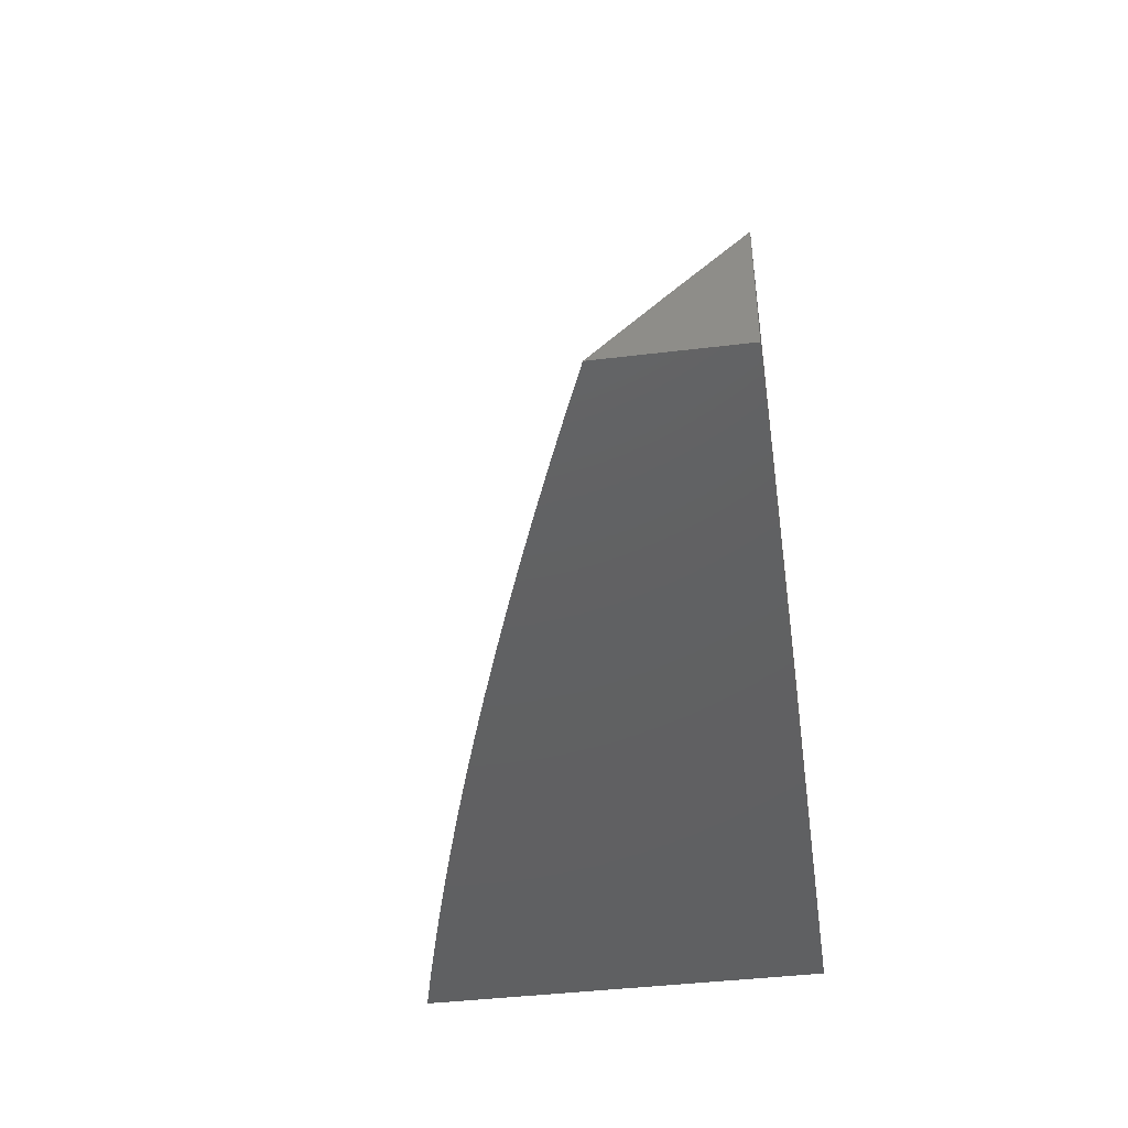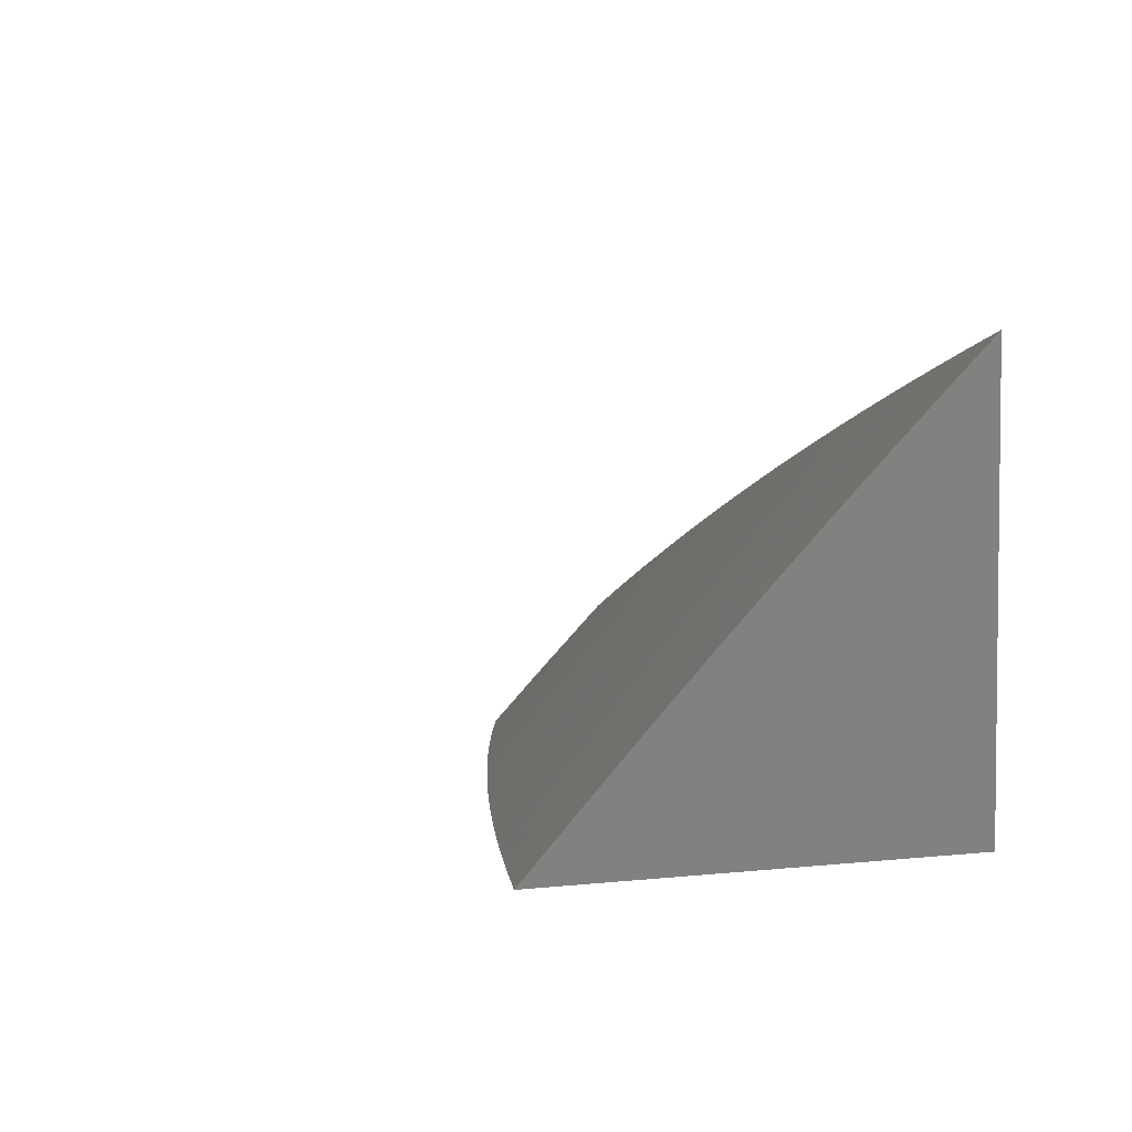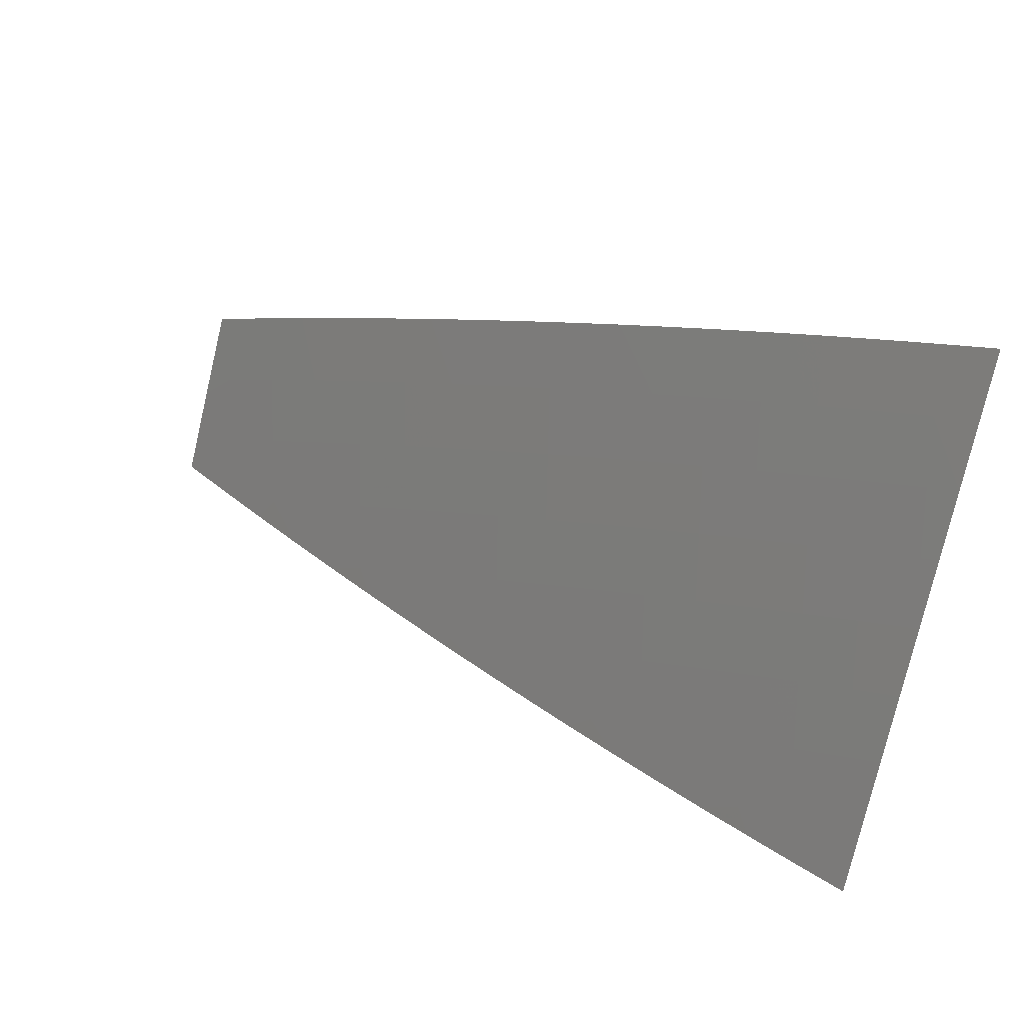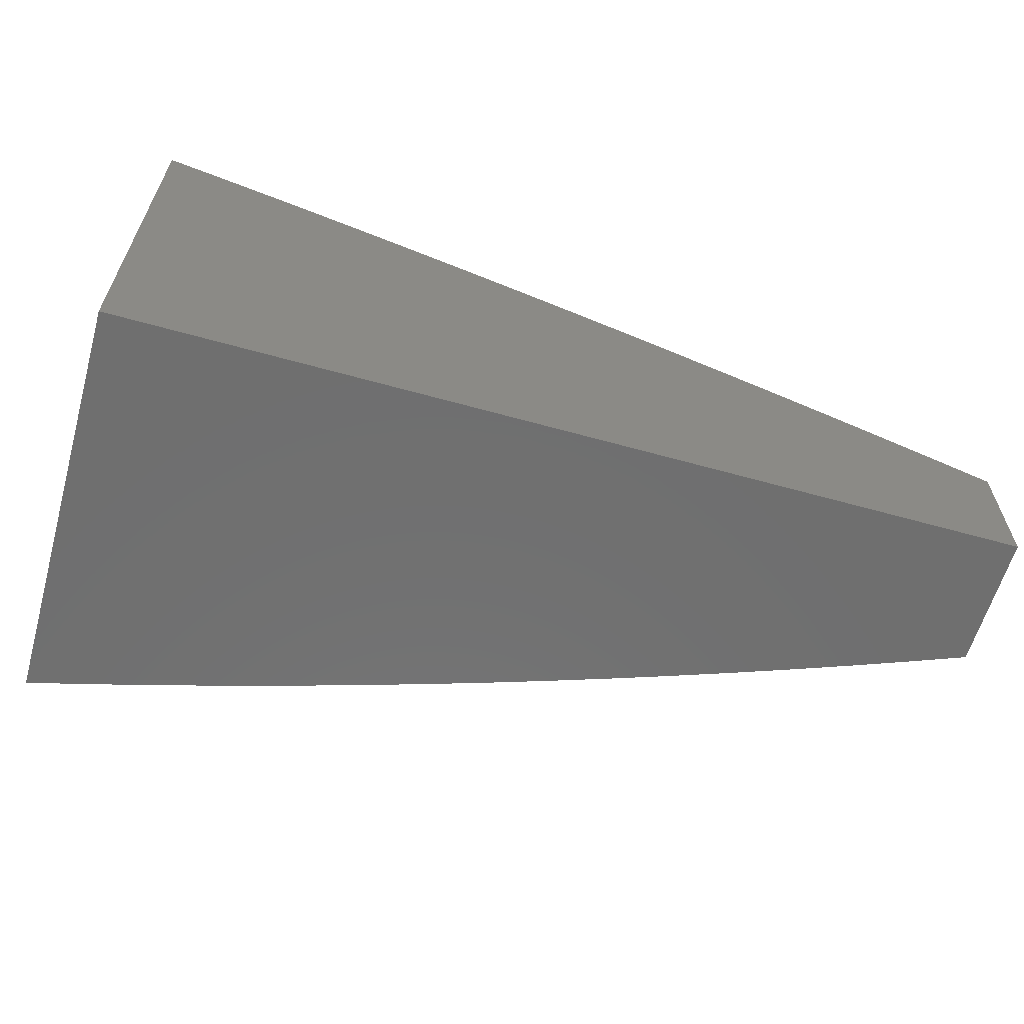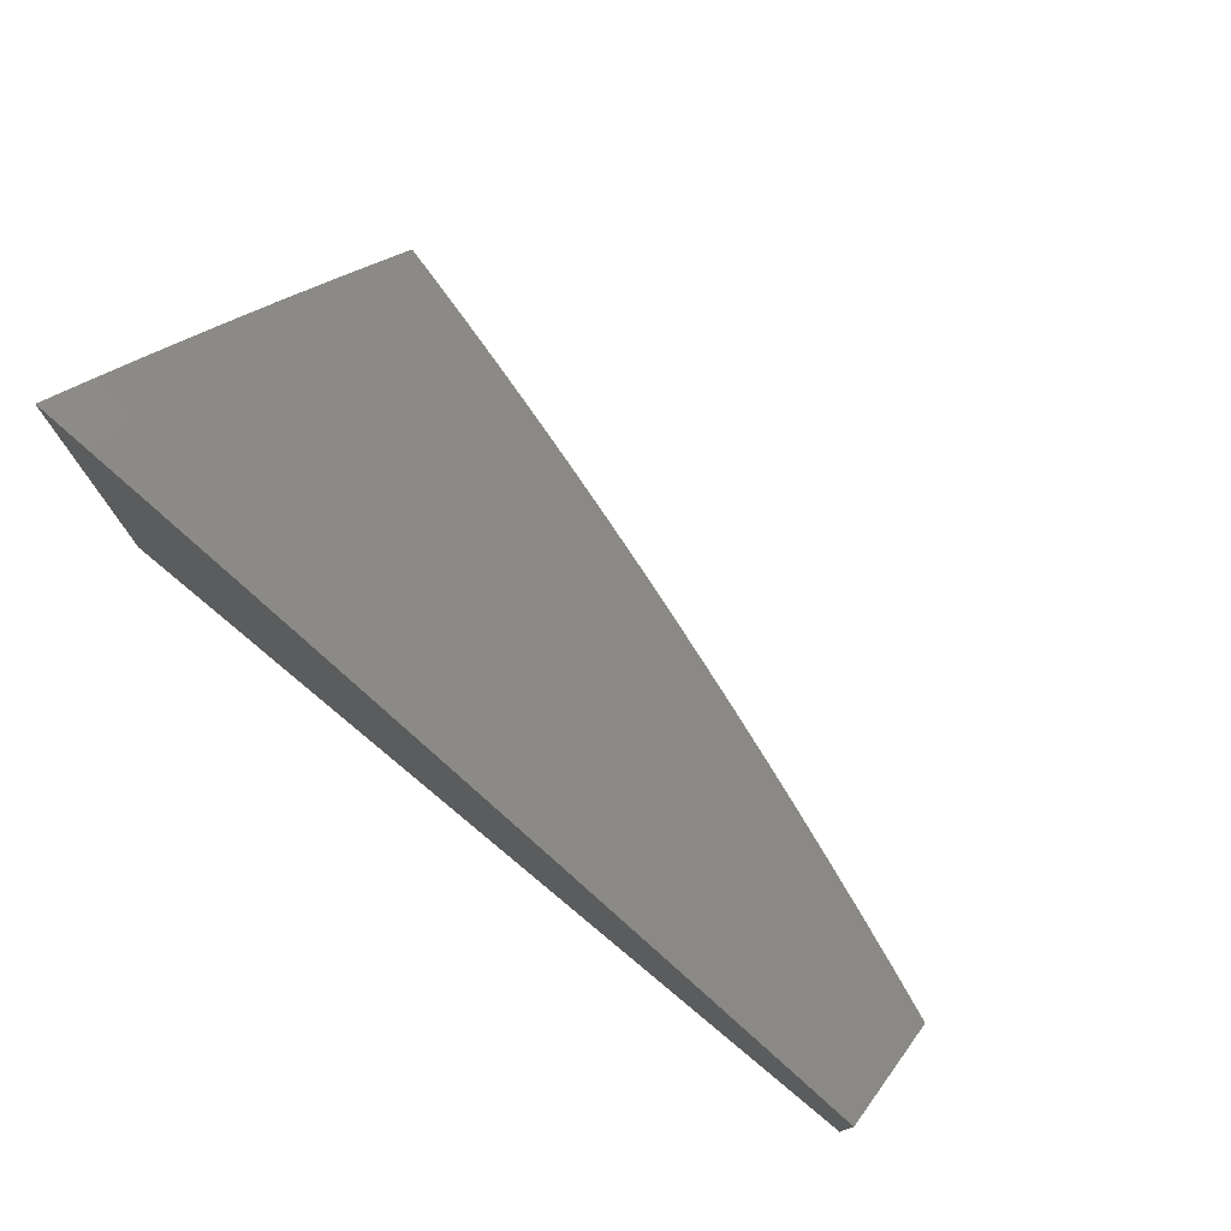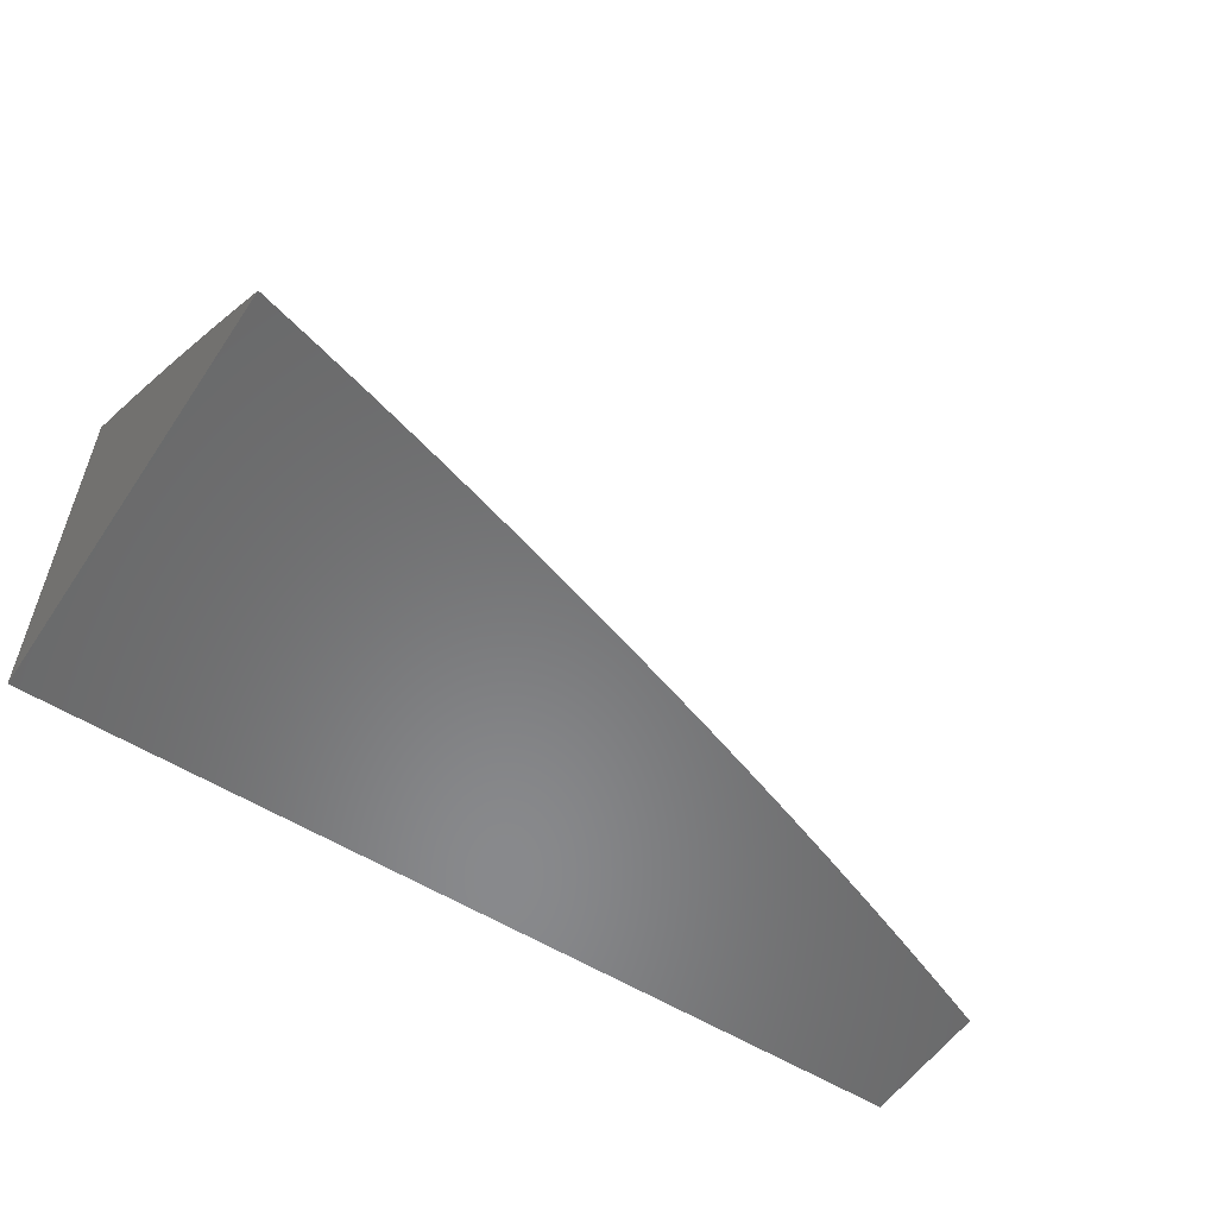
<metadata>
{"format":"stl","ext":"stl","renderer":"f3d","projection":"perspective","resolution":1024,"background":"white","views":[{"elev":-42.6,"azim":-81.8,"up":"+Z"},{"elev":3.6,"azim":69.5,"up":"+Y"},{"elev":54.5,"azim":19.3,"up":"+Y"},{"elev":-61.3,"azim":164.1,"up":"+Y"},{"elev":75.6,"azim":-140.3,"up":"+Y"},{"elev":-55.5,"azim":146.5,"up":"+Z"}]}
</metadata>
<code>
# stl→obj: 119 verts, 234 faces
v -3 7.076 8.074
v -3 7 8.147
v -2.946 7.05 8.119
v -2.939 7 8.171
v -2.86 7.023 8.179
v -2.877 7 8.194
v -2.816 7 8.216
v -2.796 7.047 8.179
v -2.754 7 8.239
v -2.732 7.071 8.179
v -2.711 7.018 8.237
v -2.667 7.095 8.179
v -2.647 7.041 8.237
v -2.603 7.118 8.179
v -2.583 7.064 8.237
v -2.538 7.14 8.179
v -2.519 7.086 8.237
v -2.474 7.161 8.179
v -2.455 7.107 8.237
v -2.409 7.182 8.179
v -2.391 7.128 8.237
v -2.345 7.203 8.179
v -2.327 7.148 8.237
v -2.28 7.223 8.179
v -2.263 7.168 8.237
v -2.215 7.242 8.179
v -2.198 7.187 8.237
v -2.15 7.261 8.179
v -2.134 7.205 8.237
v -2.086 7.279 8.179
v -2.07 7.223 8.237
v -2.021 7.296 8.179
v -2.006 7.241 8.237
v -2 7.242 8.237
v -2 7.182 8.295
v -2.054 7.168 8.295
v -2.118 7.15 8.295
v -2.101 7.094 8.353
v -2.164 7.076 8.353
v -2.147 7.02 8.41
v -2.21 7.001 8.41
v -2.19 7 8.417
v -2.254 7 8.399
v -2.228 7.057 8.353
v -2.291 7.038 8.353
v -2.245 7.113 8.295
v -2.309 7.093 8.295
v -2.692 7 8.261
v -2.63 7 8.282
v -2.563 7.009 8.295
v -2.568 7 8.303
v -2.505 7 8.323
v -2.5 7.031 8.295
v -2.442 7 8.343
v -2.436 7.052 8.295
v -2.38 7 8.362
v -2.373 7.073 8.295
v -2.354 7.018 8.353
v -2.317 7 8.381
v -2.127 7 8.434
v -2.084 7.038 8.41
v -2.038 7.112 8.353
v -2 7.122 8.353
v -2.064 7 8.451
v -2.022 7.055 8.41
v -2 7.061 8.41
v -2 7 8.467
v -2 7.301 8.179
v -2.036 7.351 8.119
v -2.101 7.333 8.119
v -2.167 7.315 8.119
v -2.232 7.296 8.119
v -2.297 7.277 8.119
v -2.362 7.257 8.119
v -2.427 7.237 8.119
v -2.493 7.215 8.119
v -2.558 7.194 8.119
v -2.623 7.171 8.119
v -2.687 7.148 8.119
v -2.752 7.125 8.119
v -2.817 7.1 8.119
v -2.882 7.076 8.119
v -2.903 7.128 8.06
v -2.968 7.103 8.06
v -2.939 7.175 8
v -3 7.15 8
v -2 7.36 8.12
v -2.051 7.406 8.06
v -2.117 7.388 8.06
v -2.183 7.37 8.06
v -2.248 7.351 8.06
v -2.314 7.331 8.06
v -2.38 7.311 8.06
v -2.445 7.29 8.06
v -2.511 7.269 8.06
v -2.577 7.247 8.06
v -2.642 7.224 8.06
v -2.707 7.201 8.06
v -2.773 7.178 8.06
v -2.838 7.153 8.06
v -2 7.419 8.06
v -2.064 7.46 8
v -2.127 7.443 8
v -2 7.477 8
v -2.191 7.426 8
v -2.254 7.408 8
v -2.317 7.389 8
v -2.38 7.37 8
v -2.443 7.35 8
v -2.505 7.33 8
v -2.568 7.309 8
v -2.63 7.288 8
v -2.692 7.266 8
v -2.754 7.244 8
v -2.816 7.222 8
v -2.877 7.198 8
v -2.181 7.132 8.295
v -2 7 8
v -3 7 8
f 1 2 3
f 3 2 4
f 3 4 5
f 5 4 6
f 5 6 7
f 5 7 8
f 8 7 9
f 8 9 10
f 10 9 11
f 10 11 12
f 12 11 13
f 12 13 14
f 14 13 15
f 14 15 16
f 16 15 17
f 16 17 18
f 18 17 19
f 18 19 20
f 20 19 21
f 20 21 22
f 22 21 23
f 22 23 24
f 24 23 25
f 24 25 26
f 26 25 27
f 26 27 28
f 28 27 29
f 28 29 30
f 30 29 31
f 30 31 32
f 32 31 33
f 32 33 34
f 34 33 35
f 35 33 31
f 35 31 36
f 36 31 37
f 36 37 38
f 38 37 39
f 38 39 40
f 40 39 41
f 40 41 42
f 42 41 43
f 43 41 44
f 43 44 45
f 45 44 46
f 45 46 47
f 47 46 25
f 47 25 23
f 9 48 11
f 11 48 13
f 48 49 13
f 13 49 15
f 15 49 50
f 50 49 51
f 50 51 52
f 50 52 53
f 53 52 54
f 53 54 55
f 55 54 56
f 55 56 57
f 57 56 58
f 57 58 47
f 47 58 45
f 56 59 58
f 58 59 45
f 59 43 45
f 42 60 40
f 40 60 61
f 40 61 38
f 38 61 62
f 38 62 36
f 36 62 63
f 36 63 35
f 60 64 61
f 61 64 65
f 61 65 62
f 62 65 66
f 62 66 63
f 64 67 65
f 65 67 66
f 34 68 32
f 32 68 69
f 32 69 30
f 30 69 70
f 30 70 28
f 28 70 71
f 28 71 26
f 26 71 72
f 26 72 24
f 24 72 73
f 24 73 22
f 22 73 74
f 22 74 20
f 20 74 75
f 20 75 18
f 18 75 76
f 18 76 16
f 16 76 77
f 16 77 14
f 14 77 78
f 14 78 12
f 12 78 79
f 12 79 10
f 10 79 80
f 10 80 8
f 8 80 81
f 8 81 5
f 5 81 82
f 5 82 3
f 3 82 83
f 3 83 84
f 84 83 85
f 84 85 86
f 68 87 69
f 69 87 88
f 69 88 70
f 70 88 89
f 70 89 71
f 71 89 90
f 71 90 72
f 72 90 91
f 72 91 73
f 73 91 92
f 73 92 74
f 74 92 93
f 74 93 75
f 75 93 94
f 75 94 76
f 76 94 95
f 76 95 77
f 77 95 96
f 77 96 78
f 78 96 97
f 78 97 79
f 79 97 98
f 79 98 80
f 80 98 99
f 80 99 81
f 81 99 100
f 81 100 82
f 82 100 83
f 87 101 88
f 88 101 102
f 88 102 103
f 101 104 102
f 88 103 89
f 89 103 105
f 89 105 90
f 90 105 106
f 90 106 91
f 91 106 107
f 91 107 92
f 92 107 108
f 92 108 93
f 93 108 109
f 93 109 94
f 94 109 110
f 94 110 95
f 95 110 111
f 95 111 96
f 96 111 112
f 96 112 97
f 97 112 113
f 97 113 98
f 98 113 114
f 98 114 99
f 99 114 115
f 99 115 100
f 100 115 116
f 100 116 83
f 83 116 85
f 86 1 84
f 84 1 3
f 17 15 50
f 19 17 53
f 53 17 50
f 21 19 55
f 55 19 53
f 23 21 57
f 57 21 55
f 23 57 47
f 41 39 44
f 44 39 117
f 44 117 46
f 46 117 27
f 46 27 25
f 29 27 117
f 29 117 37
f 37 117 39
f 31 29 37
f 104 101 118
f 118 101 87
f 118 87 68
f 68 34 118
f 118 34 35
f 118 35 63
f 63 66 118
f 118 66 67
f 67 64 118
f 118 64 60
f 118 60 42
f 42 43 118
f 118 43 59
f 118 59 56
f 56 54 118
f 118 54 52
f 118 52 51
f 51 49 118
f 118 49 48
f 118 48 9
f 9 7 118
f 118 7 119
f 119 7 6
f 119 6 4
f 4 2 119
f 86 85 119
f 119 85 116
f 119 116 115
f 119 115 118
f 118 115 114
f 118 114 113
f 113 112 118
f 118 112 111
f 118 111 110
f 110 109 118
f 118 109 108
f 118 108 107
f 107 106 118
f 118 106 105
f 118 105 103
f 103 102 118
f 118 102 104
f 2 1 119
f 119 1 86

</code>
